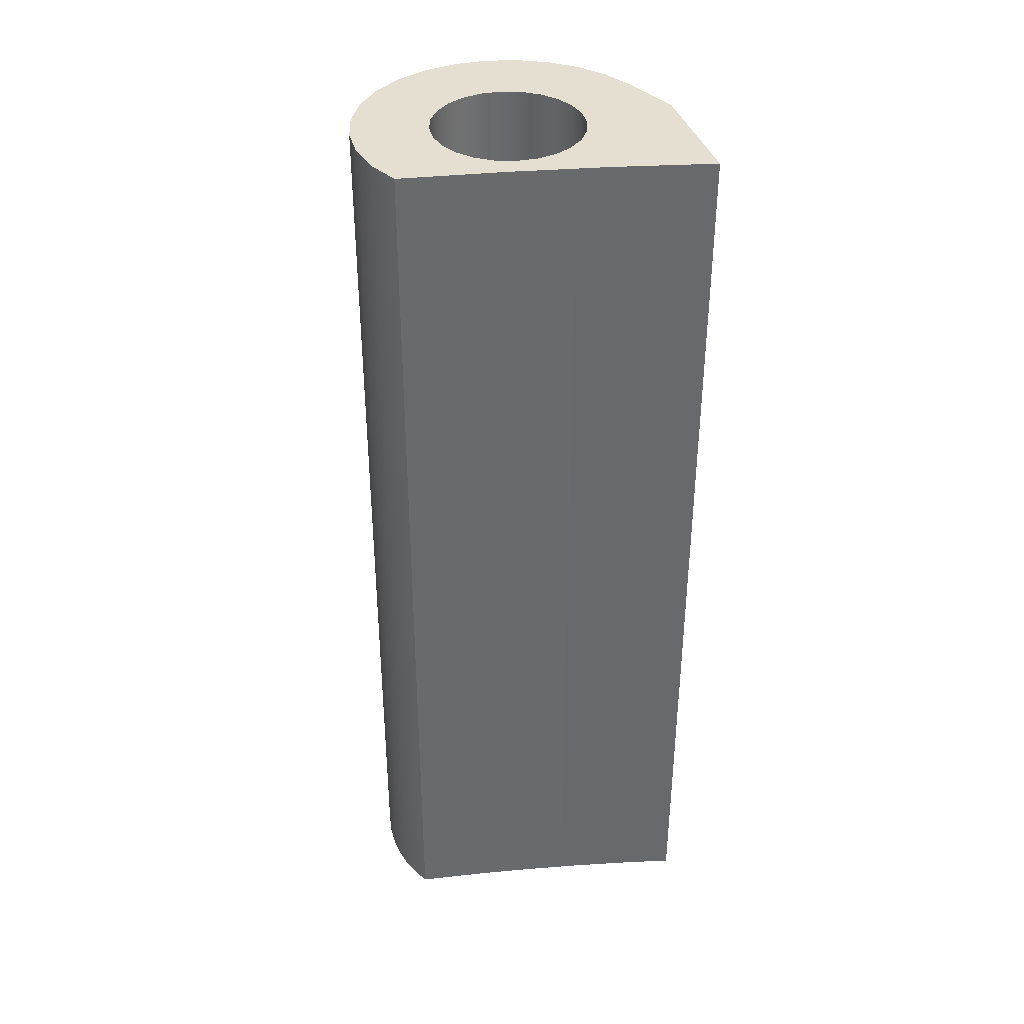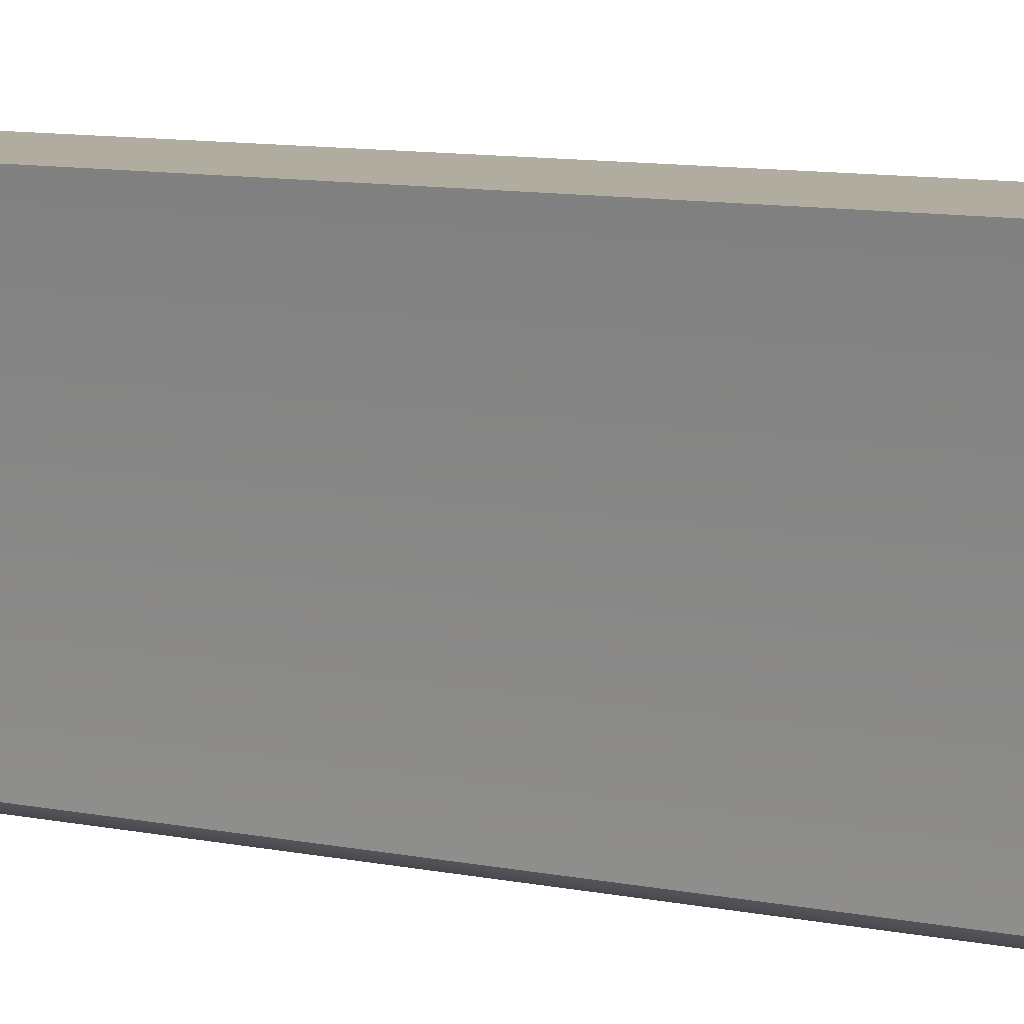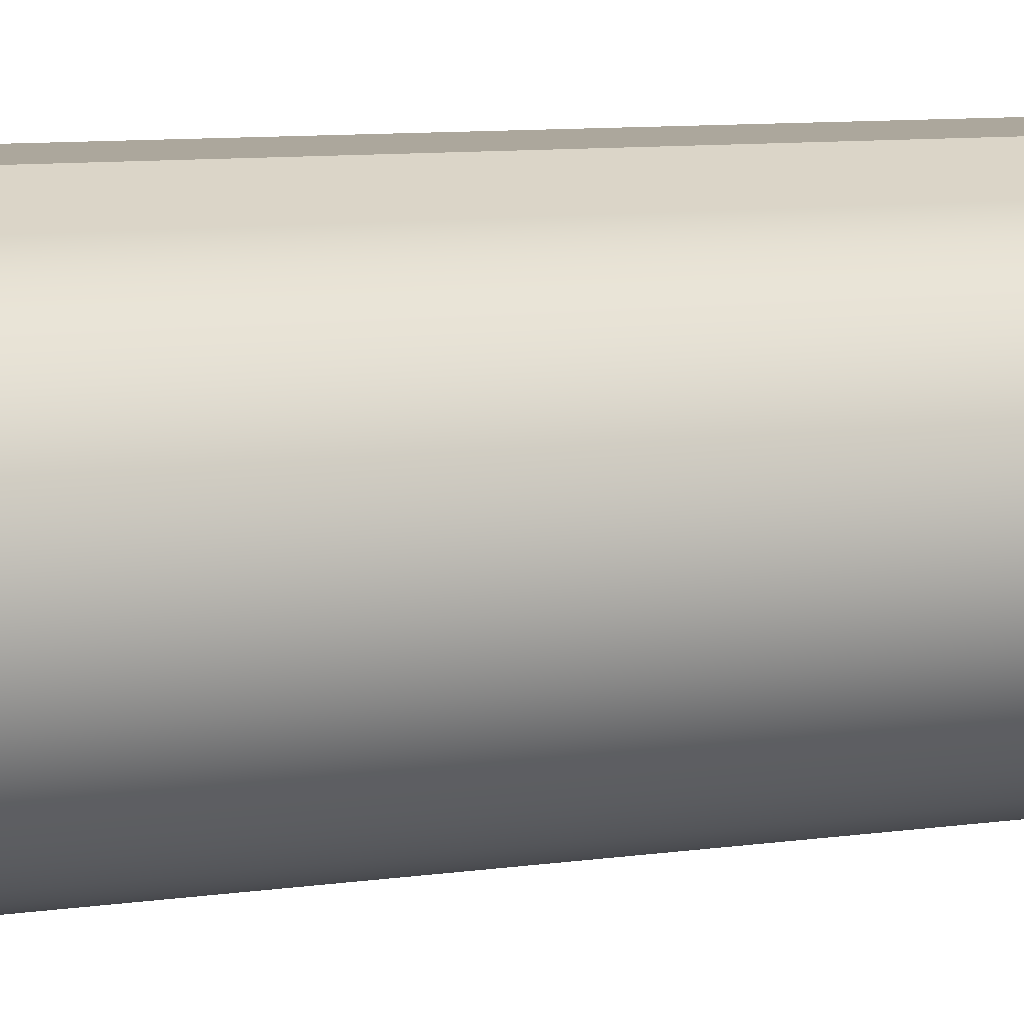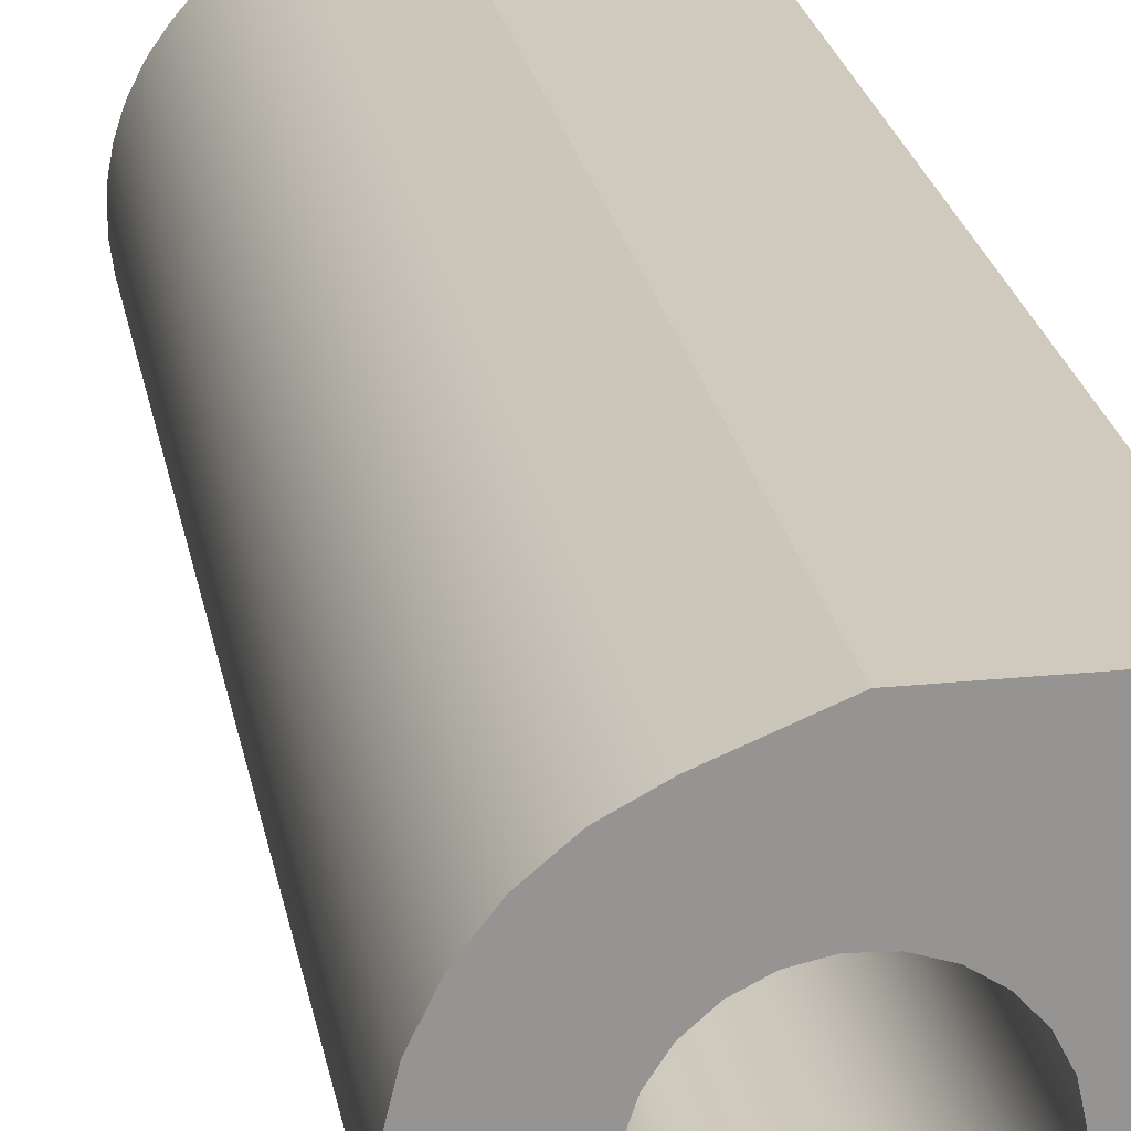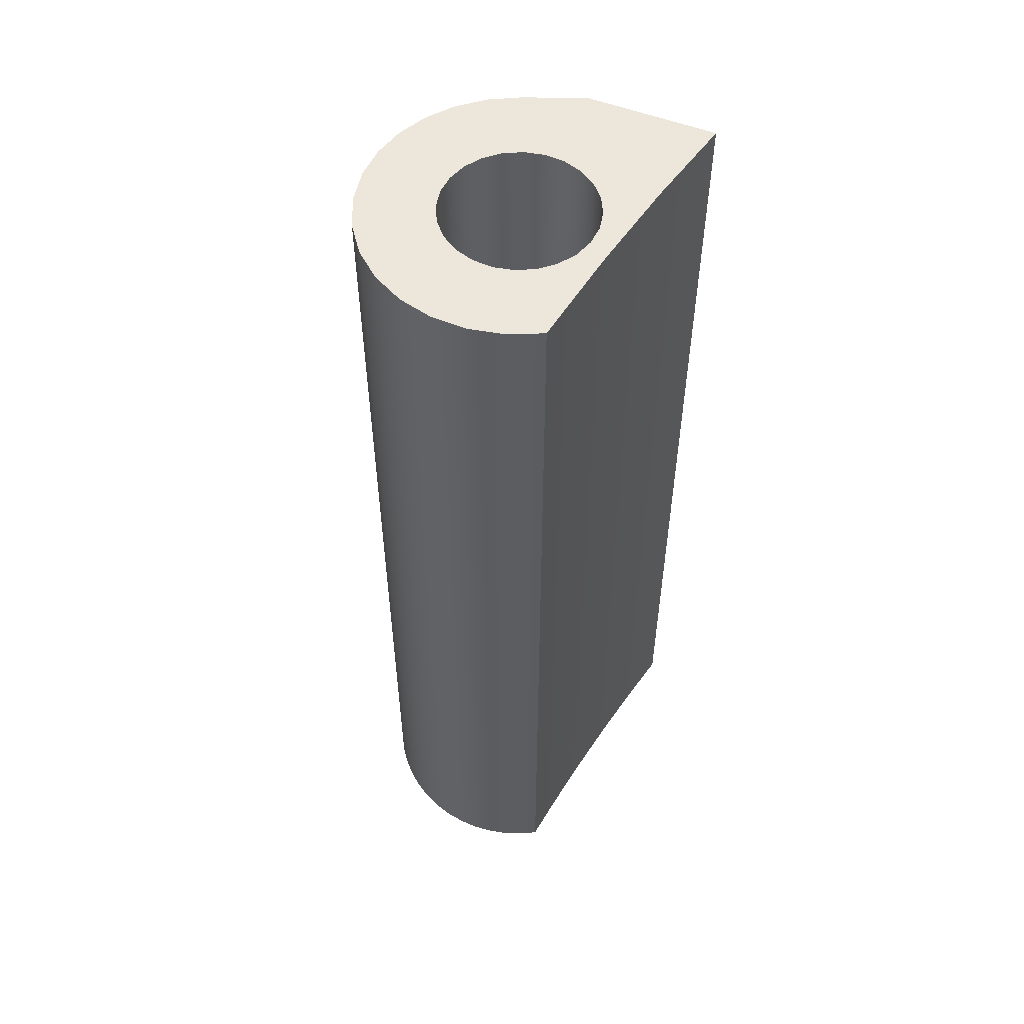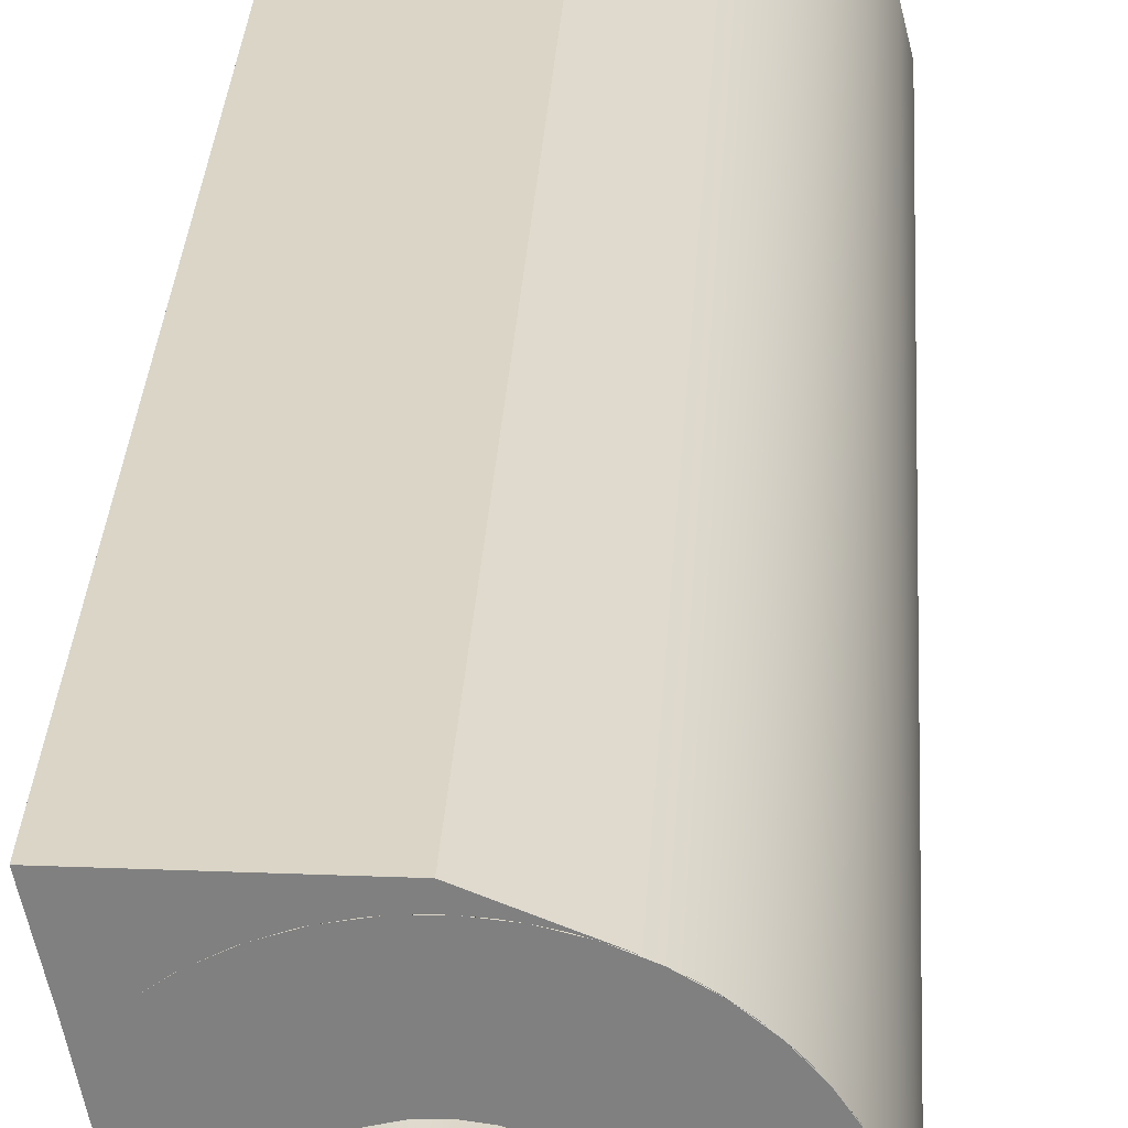
<metadata>
{"format":"obj","ext":"obj","renderer":"f3d","projection":"perspective","resolution":1024,"background":"white","views":[{"elev":37.5,"azim":74.0,"up":"+Z"},{"elev":9.9,"azim":117.7,"up":"+Y"},{"elev":8.4,"azim":-112.5,"up":"+Y"},{"elev":23.1,"azim":-9.8,"up":"+Y"},{"elev":53.6,"azim":22.6,"up":"+Z"},{"elev":29.5,"azim":-176.7,"up":"+Y"}]}
</metadata>
<code>
g Body1
v -22.94 2.734 0.5001
v -23.19 2.62 0.5001
v -23.45 2.565 0.5001
v -23.73 2.57 0.5001
v -23.99 2.637 0.5001
v -24.23 2.761 0.5001
v -24.44 2.937 0.5001
v -24.6 3.155 0.5001
v -24.71 3.404 0.5001
v -24.76 3.671 0.5001
v -24.76 3.671 -7
v -24.76 3.859 -7
v -24.73 4.045 -7
v -24.67 4.224 -7
v -24.59 4.392 -7
v -24.47 4.544 -7
v -24.34 4.676 -7
v -24.19 4.786 -7
v -24.02 4.871 -7
v -23.86 4.922 -7
v -23.7 4.952 -7
v -23.54 4.959 -7
v -23.37 4.944 -7
v -23.21 4.906 -7
v -23.06 4.847 -7
v -22.92 4.768 -7
v -22.78 4.67 -7
v -22.78 4.67 -7
v -22.93 4.774 -7
v -23.08 4.857 -7
v -23.25 4.916 -7
v -23.42 4.951 -7
v -23.6 4.959 -7
v -23.77 4.941 -7
v -23.94 4.898 -7
v -24.11 4.831 -7
v -24.26 4.74 -7
v -24.39 4.628 -7
v -24.51 4.497 -7
v -24.61 4.35 -7
v -24.69 4.191 -7
v -24.74 4.022 -7
v -24.76 3.847 -7
v -24.76 3.671 -7
v -24.74 3.519 -7
v -24.7 3.371 -7
v -24.64 3.23 -7
v -24.57 3.097 -7
v -24.47 2.975 -7
v -24.37 2.866 -7
v -24.25 2.771 -7
v -24.11 2.692 -7
v -23.97 2.631 -7
v -23.83 2.588 -7
v -23.68 2.565 -7
v -23.52 2.56 -7
v -23.37 2.575 -7
v -23.22 2.61 -7
v -23.08 2.663 -7
v -22.94 2.734 -7
v -24.75 3.922 0.5001
v -24.7 4.166 0.5001
v -24.59 4.392 0.5001
v -24.43 4.591 0.5001
v -24.24 4.753 0.5001
v -24.02 4.872 0.5001
v -24.02 4.872 -7
v -24.18 4.794 -7
v -24.24 4.753 -7
v -24.33 4.685 -7
v -24.43 4.591 -7
v -24.47 4.554 -7
v -24.59 4.392 -7
v -24.67 4.236 -7
v -24.7 4.166 -7
v -24.73 4.058 -7
v -24.73 4.052 -7
v -24.75 3.922 -7
v -24.76 3.872 -7
v -24.76 3.864 -7
v -24.76 3.86 -7
v -24.17 3.759 -7
v -24.15 3.874 -7
v -24.12 3.984 -7
v -24.07 4.086 -7
v -24 4.176 -7
v -23.91 4.25 -7
v -23.81 4.307 -7
v -23.7 4.344 -7
v -23.59 4.359 -7
v -23.47 4.352 -7
v -23.36 4.324 -7
v -23.26 4.275 -7
v -23.17 4.207 -7
v -23.09 4.123 -7
v -23.03 4.025 -7
v -22.99 3.918 -7
v -22.97 3.805 -7
v -22.97 3.687 -7
v -23 3.572 -7
v -23.04 3.465 -7
v -23.11 3.368 -7
v -23.2 3.287 -7
v -23.3 3.224 -7
v -23.4 3.181 -7
v -23.52 3.161 -7
v -23.64 3.164 -7
v -23.75 3.19 -7
v -23.86 3.237 -7
v -23.96 3.305 -7
v -24.04 3.39 -7
v -24.1 3.49 -7
v -24.14 3.599 -7
v -24.16 3.715 -7
v -24.17 3.737 -7
v -22.97 3.805 0.5001
v -23 3.958 0.5001
v -23.07 4.098 0.5001
v -23.17 4.214 0.5001
v -23.31 4.3 0.5001
v -23.45 4.349 0.5001
v -23.61 4.358 0.5001
v -23.76 4.326 0.5001
v -23.9 4.255 0.5001
v -24.02 4.151 0.5001
v -24.11 4.02 0.5001
v -24.16 3.872 0.5001
v -24.16 3.715 0.5001
v -24.16 3.715 -7
v -24.14 3.573 -7
v -24.13 3.562 -7
v -24.07 3.442 -7
v -24.06 3.422 -7
v -23.98 3.329 -7
v -23.96 3.305 -7
v -23.87 3.242 -7
v -23.83 3.219 -7
v -23.74 3.184 -7
v -23.68 3.17 -7
v -23.59 3.16 -7
v -23.52 3.161 -7
v -23.45 3.171 -7
v -23.37 3.193 -7
v -23.31 3.216 -7
v -23.23 3.264 -7
v -23.19 3.293 -7
v -23.11 3.369 -7
v -23.09 3.396 -7
v -23.02 3.5 -7
v -23.01 3.521 -7
v -22.98 3.649 -7
v -22.97 3.66 -7
v -22.97 3.805 -7
v -23.55 5.063 0.5001
v -23.55 5.063 -7
v -22.53 5.063 0.5001
v -22.53 5.063 -7
v -22.98 3.649 0.5001
v -23.03 3.5 0.5001
v -23.11 3.369 0.5001
v -23.23 3.265 0.5001
v -23.37 3.195 0.5001
v -23.52 3.163 0.5001
v -23.68 3.171 0.5001
v -23.83 3.22 0.5001
v -23.96 3.306 0.5001
v -24.06 3.423 0.5001
v -24.13 3.562 0.5001
v -22.83 3.515 0.5001
v -22.69 4.292 0.5001
v -22.79 3.776 -7
v -22.62 4.635 -7
v -22.71 4.206 -7
v -22.98 3.649 -7
v -23.03 3.5 -7
v -23.11 3.369 -7
v -23.23 3.265 -7
v -23.37 3.195 -7
v -23.52 3.163 -7
v -23.68 3.171 -7
v -23.83 3.22 -7
v -23.96 3.306 -7
v -24.06 3.423 -7
v -24.13 3.562 -7
v -22.9 3.082 -7
v -22.84 3.429 -7
v -22.79 3.776 -7
f 60 1 59
f 59 1 2
f 59 2 58
f 58 2 57
f 57 2 3
f 57 3 56
f 56 3 4
f 56 4 55
f 55 4 54
f 54 4 5
f 54 5 53
f 53 5 52
f 52 5 6
f 52 6 51
f 51 6 50
f 50 6 7
f 50 7 49
f 49 7 48
f 48 7 8
f 48 8 47
f 47 8 9
f 47 9 46
f 46 9 45
f 45 9 10
f 45 10 11
f 12 43 11
f 11 43 44
f 11 44 45
f 43 12 42
f 42 12 13
f 42 13 41
f 41 13 14
f 41 14 40
f 40 14 15
f 40 15 39
f 39 15 16
f 39 16 38
f 38 16 17
f 38 17 37
f 37 17 18
f 37 18 36
f 36 18 19
f 36 19 35
f 35 19 20
f 35 20 34
f 34 20 21
f 34 21 33
f 33 21 22
f 33 22 32
f 32 22 23
f 32 23 31
f 31 23 24
f 31 24 30
f 30 24 25
f 30 25 29
f 29 25 26
f 29 26 28
f 28 26 27
f 11 10 81
f 81 10 61
f 81 61 80
f 80 61 79
f 79 61 78
f 78 61 77
f 77 61 62
f 77 62 76
f 76 62 75
f 75 62 74
f 74 62 63
f 74 63 73
f 73 63 72
f 72 63 64
f 72 64 71
f 71 64 70
f 70 64 65
f 70 65 69
f 69 65 68
f 68 65 66
f 68 66 67
f 83 127 82
f 82 127 128
f 82 128 115
f 115 128 129
f 115 129 114
f 114 129 113
f 113 129 130
f 113 130 131
f 83 84 127
f 127 84 126
f 126 84 85
f 126 85 125
f 125 85 86
f 125 86 124
f 124 86 87
f 124 87 88
f 124 88 123
f 123 88 89
f 123 89 122
f 122 89 90
f 122 90 121
f 121 90 91
f 121 91 92
f 121 92 120
f 120 92 93
f 120 93 119
f 119 93 94
f 119 94 95
f 119 95 118
f 118 95 96
f 118 96 117
f 117 96 97
f 117 97 116
f 116 97 153
f 153 97 98
f 153 98 99
f 100 151 99
f 99 151 152
f 99 152 153
f 151 100 150
f 150 100 101
f 150 101 149
f 149 101 148
f 148 101 102
f 148 102 147
f 147 102 146
f 146 102 103
f 146 103 145
f 145 103 104
f 145 104 144
f 144 104 143
f 143 104 105
f 143 105 142
f 142 105 106
f 142 106 141
f 141 106 140
f 140 106 107
f 140 107 139
f 139 107 108
f 139 108 138
f 138 108 137
f 137 108 109
f 137 109 136
f 136 109 110
f 136 110 135
f 135 110 134
f 134 110 111
f 134 111 133
f 133 111 132
f 132 111 112
f 132 112 131
f 131 112 113
f 66 154 67
f 67 154 155
f 154 156 155
f 155 156 157
f 158 169 116
f 116 169 170
f 116 170 117
f 117 170 118
f 118 170 119
f 119 170 120
f 120 170 156
f 120 156 154
f 158 159 169
f 169 159 160
f 169 160 1
f 1 160 161
f 1 161 2
f 2 161 162
f 2 162 3
f 3 162 163
f 3 163 4
f 4 163 164
f 4 164 5
f 5 164 165
f 5 165 6
f 6 165 166
f 6 166 7
f 7 166 167
f 7 167 8
f 8 167 168
f 8 168 9
f 9 168 128
f 9 128 10
f 10 128 61
f 61 128 127
f 61 127 62
f 62 127 126
f 62 126 63
f 63 126 125
f 63 125 64
f 64 125 65
f 65 125 124
f 65 124 66
f 66 124 123
f 66 123 122
f 66 122 154
f 154 122 121
f 154 121 120
f 171 27 173
f 173 27 172
f 172 27 157
f 157 27 26
f 157 26 25
f 25 24 157
f 157 24 155
f 155 24 23
f 155 23 22
f 22 21 155
f 155 21 20
f 155 20 67
f 67 20 19
f 67 19 68
f 68 19 18
f 68 18 69
f 69 18 17
f 69 17 70
f 70 17 71
f 71 17 16
f 71 16 72
f 72 16 73
f 73 16 15
f 73 15 74
f 74 15 14
f 74 14 75
f 75 14 13
f 75 13 76
f 76 13 77
f 77 13 78
f 78 13 12
f 78 12 79
f 79 12 80
f 80 12 81
f 81 12 11
f 129 128 184
f 184 128 168
f 184 168 183
f 183 168 167
f 183 167 182
f 182 167 166
f 182 166 181
f 181 166 165
f 181 165 180
f 180 165 164
f 180 164 179
f 179 164 163
f 179 163 178
f 178 163 162
f 178 162 177
f 177 162 161
f 177 161 176
f 176 161 160
f 176 160 175
f 175 160 159
f 175 159 174
f 174 159 158
f 174 158 153
f 153 158 116
f 153 152 174
f 174 152 151
f 174 151 150
f 174 150 175
f 175 150 149
f 175 149 148
f 175 148 176
f 176 148 147
f 176 147 146
f 176 146 177
f 177 146 145
f 177 145 144
f 177 144 178
f 178 144 143
f 178 143 142
f 178 142 179
f 179 142 141
f 179 141 140
f 179 140 180
f 180 140 139
f 180 139 138
f 180 138 181
f 181 138 137
f 181 137 136
f 181 136 182
f 182 136 135
f 182 135 134
f 182 134 183
f 183 134 133
f 183 133 132
f 183 132 184
f 184 132 131
f 184 131 130
f 130 129 184
f 157 156 172
f 172 156 170
f 172 170 173
f 173 170 171
f 171 170 169
f 171 169 186
f 186 169 185
f 185 169 1
f 185 1 60
f 186 187 171
f 27 171 28
f 28 171 187
f 186 99 187
f 187 99 98
f 187 98 97
f 185 102 186
f 186 102 101
f 186 101 100
f 60 59 185
f 185 59 104
f 185 104 103
f 59 58 104
f 104 58 105
f 105 58 57
f 105 57 106
f 106 57 56
f 106 56 107
f 107 56 55
f 107 55 54
f 107 54 108
f 108 54 53
f 108 53 109
f 109 53 52
f 109 52 110
f 110 52 51
f 110 51 50
f 110 50 111
f 111 50 49
f 111 49 112
f 112 49 48
f 112 48 47
f 112 47 113
f 113 47 46
f 113 46 45
f 113 45 114
f 114 45 44
f 114 44 115
f 115 44 82
f 82 44 43
f 82 43 83
f 83 43 42
f 83 42 41
f 83 41 84
f 84 41 40
f 84 40 39
f 84 39 85
f 85 39 38
f 85 38 86
f 86 38 37
f 86 37 87
f 87 37 36
f 87 36 88
f 88 36 35
f 88 35 89
f 89 35 34
f 89 34 90
f 90 34 33
f 90 33 91
f 91 33 32
f 91 32 31
f 91 31 92
f 92 31 30
f 92 30 93
f 93 30 29
f 93 29 94
f 94 29 28
f 94 28 95
f 95 28 96
f 96 28 187
f 96 187 97
f 103 102 185
f 100 99 186

</code>
